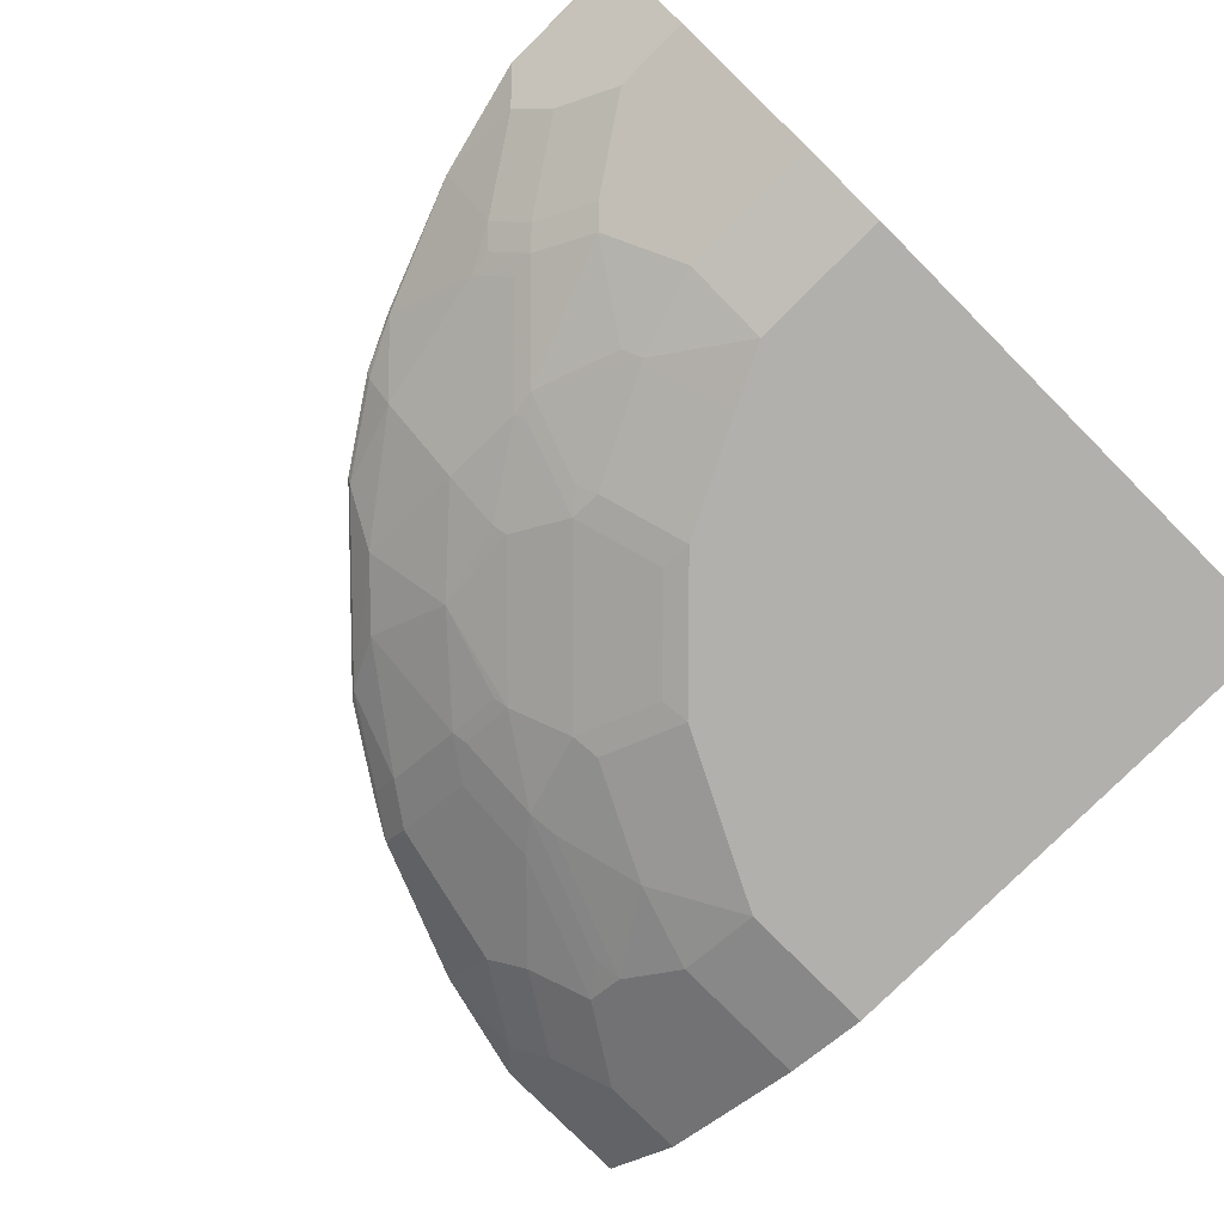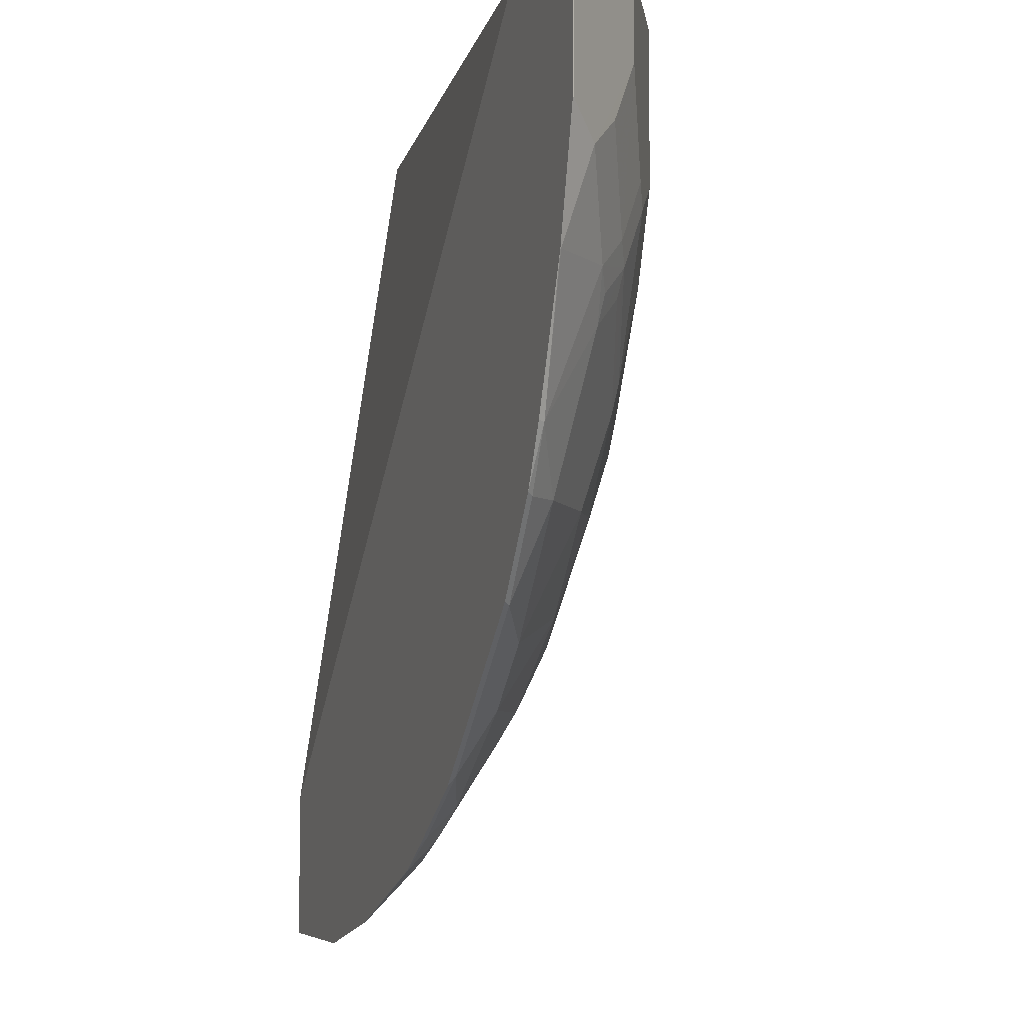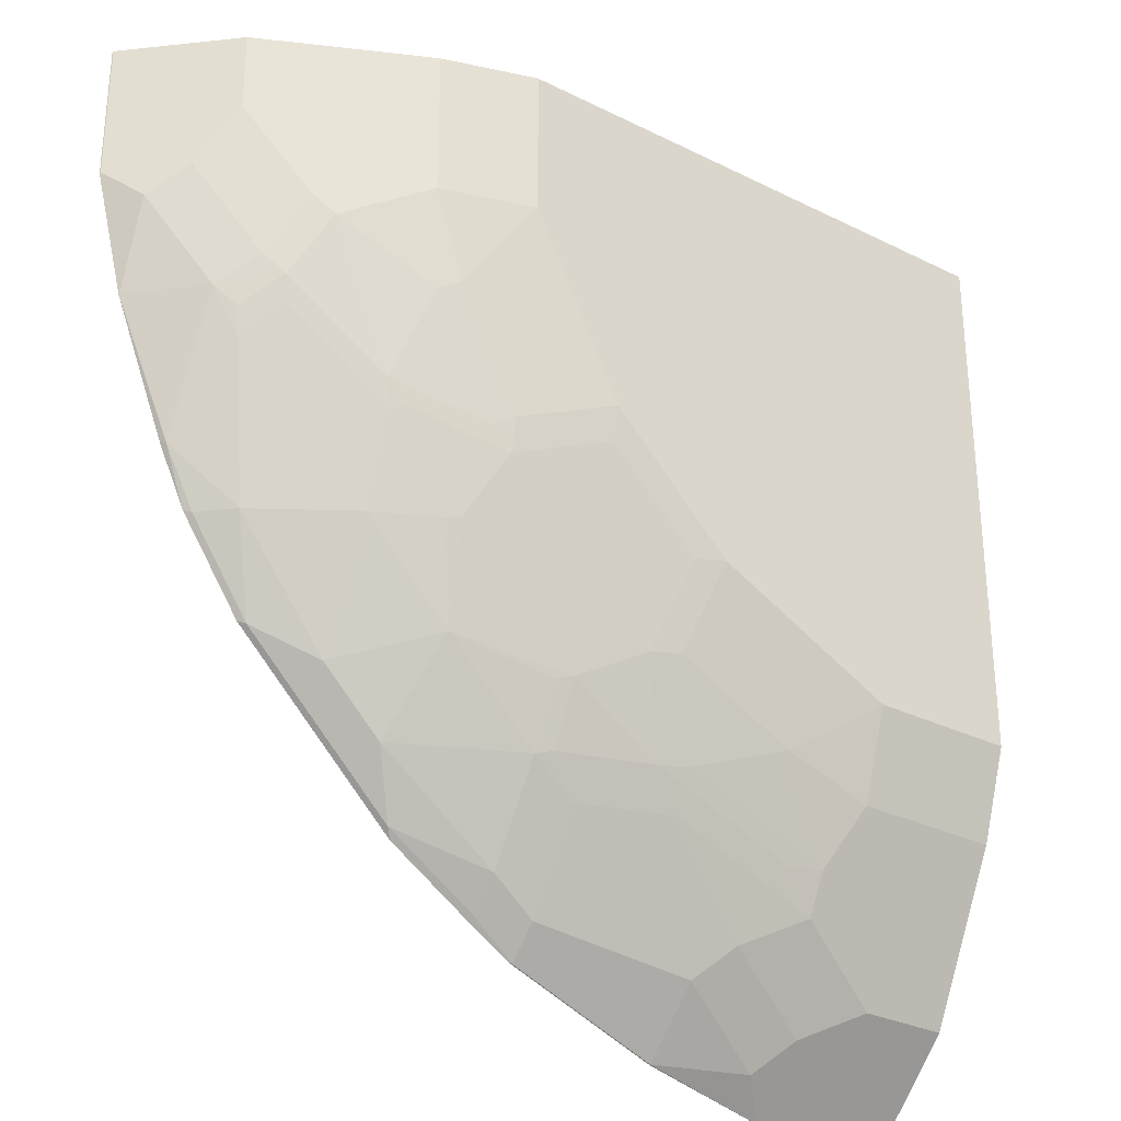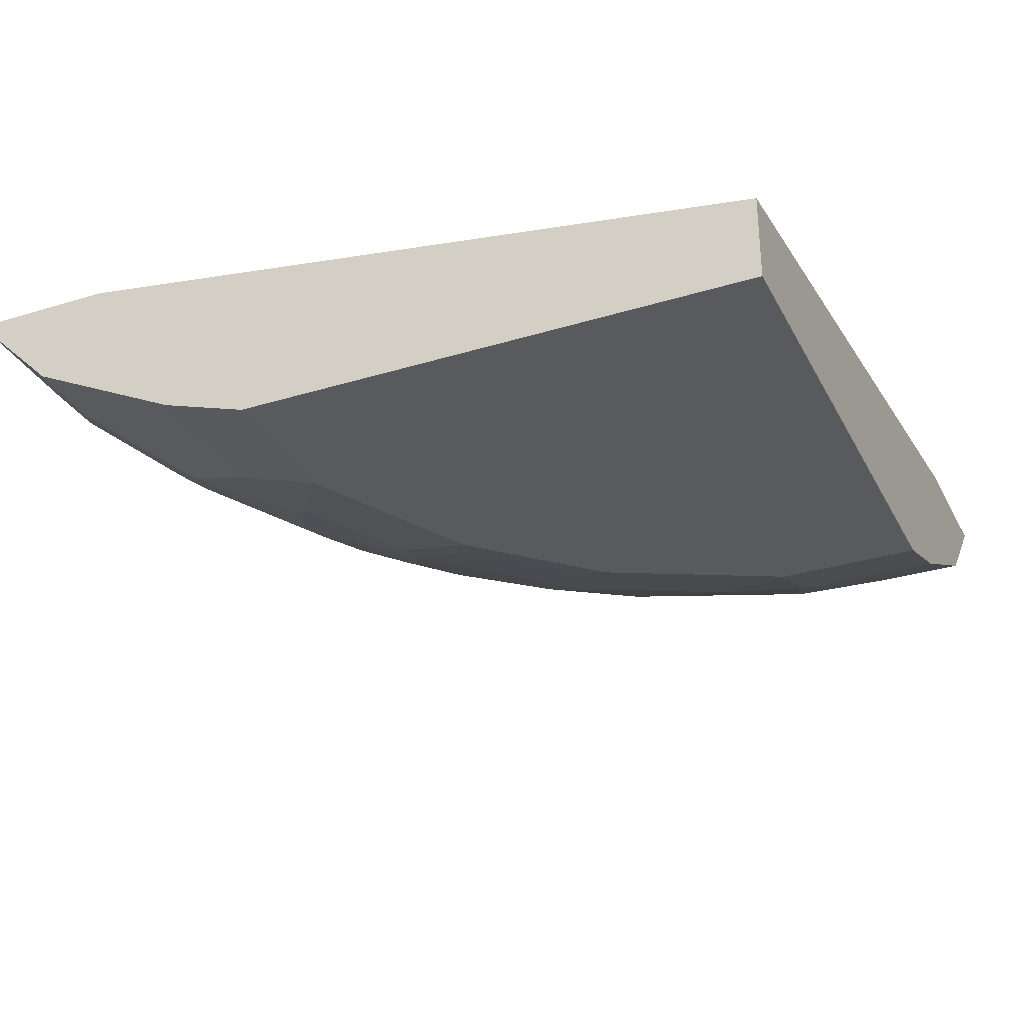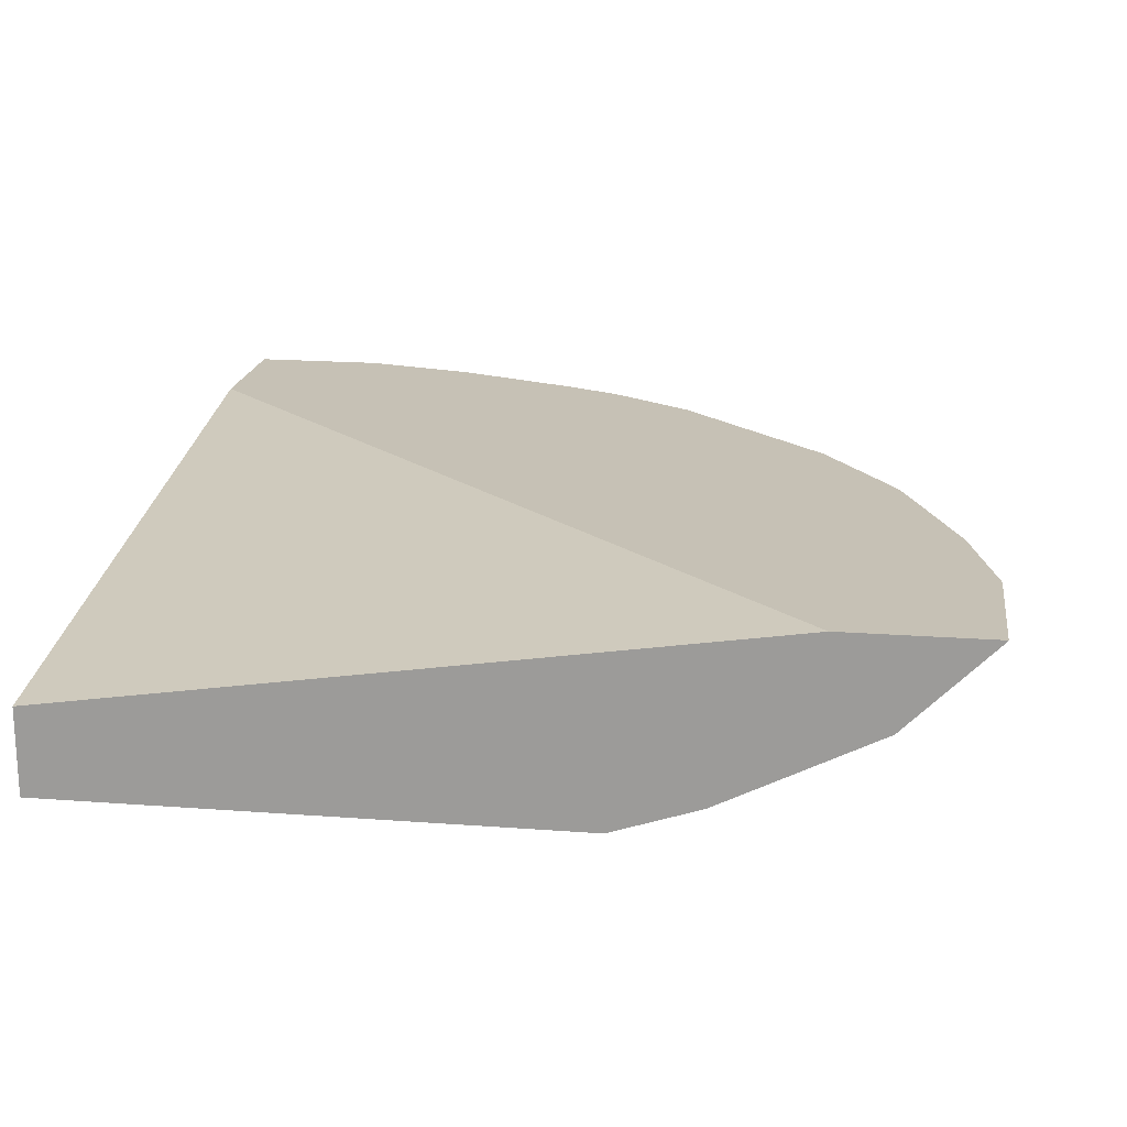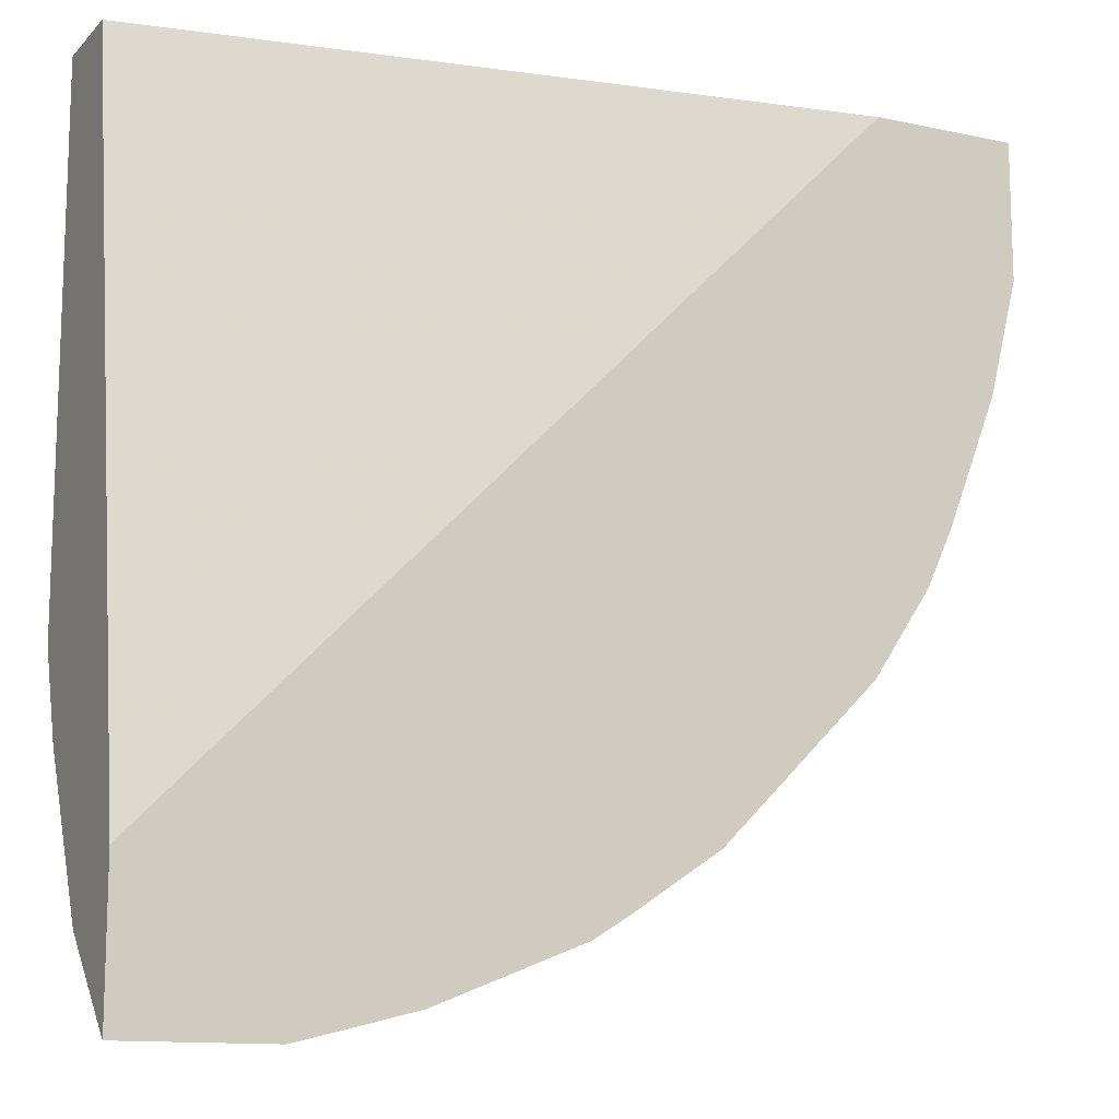
<metadata>
{"format":"obj","ext":"obj","renderer":"f3d","projection":"perspective","resolution":1024,"background":"white","views":[{"elev":-78.7,"azim":-45.1,"up":"+Y"},{"elev":-5.2,"azim":-109.2,"up":"+Z"},{"elev":-29.7,"azim":-36.1,"up":"+Z"},{"elev":-31.0,"azim":23.7,"up":"+Y"},{"elev":18.7,"azim":98.2,"up":"+Y"},{"elev":-12.6,"azim":153.6,"up":"+Z"}]}
</metadata>
<code>
v -0.579 -0.7753 0.0001131
v -0.5787 -0.776 0.0001131
v -0.4804 -0.7753 0.0001131
v -0.579 -0.7753 -0.09275
v -0.5195 -0.8352 0.0001131
v -0.5787 -0.776 -0.09212
v -0.000942 -0.8483 0.0001131
v -0.000942 -0.7753 -0.4803
v -0.5593 -0.7753 -0.1717
v -0.4274 -0.8812 0.0001131
v -0.5195 -0.8352 -0.05267
v -0.559 -0.776 -0.171
v -0.559 -0.7957 -0.1119
v -0.000942 -0.8508 0.0001131
v -0.000942 -0.7753 -0.579
v -0.5248 -0.7753 -0.2604
v -0.5228 -0.7793 -0.2615
v -0.4144 -0.8877 0.0001131
v -0.4274 -0.8812 -0.1053
v -0.5392 -0.8155 -0.09212
v -0.4998 -0.8352 -0.1513
v -0.48 -0.8549 -0.1119
v -0.4669 -0.8615 -0.125
v -0.4538 -0.8681 -0.1184
v -0.5195 -0.8155 -0.171
v -0.01973 -0.9075 0.0001131
v -0.000942 -0.9075 5.642e-05
v -0.000942 -0.776 -0.5787
v -0.09867 -0.7753 -0.579
v -0.507 -0.7753 -0.2989
v -0.503 -0.7793 -0.3009
v -0.4833 -0.799 -0.3009
v -0.503 -0.8187 -0.2023
v -0.4143 -0.8878 -0.0987
v -0.4143 -0.8878 0.0001131
v -0.3946 -0.8878 -0.1579
v -0.4866 -0.8418 -0.1645
v -0.4274 -0.8615 -0.2236
v -0.4077 -0.8812 -0.1645
v -0.5063 -0.822 -0.1842
v -0.3551 -0.9075 0.0001131
v -0.000942 -0.9075 -0.3551
v -0.000942 -0.8155 -0.5392
v -0.09867 -0.776 -0.5787
v -0.1007 -0.7753 -0.5788
v -0.4676 -0.7753 -0.3581
v -0.4636 -0.7793 -0.36
v -0.4242 -0.799 -0.3798
v -0.4242 -0.8187 -0.3403
v -0.4242 -0.8385 -0.3009
v -0.4636 -0.8187 -0.2812
v -0.4833 -0.8385 -0.1825
v -0.4242 -0.8582 -0.2417
v -0.3551 -0.9075 -0.0987
v -0.3683 -0.8812 -0.2434
v -0.3551 -0.8878 -0.2368
v -0.3354 -0.9075 -0.1382
v -0.4143 -0.8631 -0.2392
v -0.09867 -0.9075 -0.3551
v -0.000942 -0.8878 -0.4143
v -0.000942 -0.8352 -0.5195
v -0.09867 -0.8155 -0.5392
v -0.1184 -0.7957 -0.559
v -0.1776 -0.776 -0.559
v -0.1776 -0.7753 -0.5593
v -0.4281 -0.7753 -0.3975
v -0.4242 -0.7793 -0.3995
v -0.3683 -0.8418 -0.3617
v -0.365 -0.7793 -0.4587
v -0.3847 -0.799 -0.4192
v -0.3847 -0.8582 -0.3009
v -0.365 -0.8779 -0.2615
v -0.3551 -0.8829 -0.259
v -0.2959 -0.9075 -0.2171
v -0.1776 -0.9075 -0.3157
v -0.1579 -0.8878 -0.3946
v -0.09867 -0.8878 -0.4143
v -0.000942 -0.8746 -0.4406
v -0.05923 -0.8352 -0.5195
v -0.1579 -0.8352 -0.4998
v -0.1776 -0.8155 -0.5195
v -0.2762 -0.776 -0.5195
v -0.2762 -0.7753 -0.5198
v -0.3689 -0.7753 -0.4567
v -0.365 -0.8385 -0.3699
v -0.3058 -0.8385 -0.4192
v -0.3058 -0.8582 -0.3798
v -0.2959 -0.8631 -0.3773
v -0.3354 -0.8631 -0.3378
v -0.3748 -0.8631 -0.2984
v -0.361 -0.7753 -0.4646
v -0.3058 -0.7793 -0.4981
v -0.3058 -0.799 -0.4784
v -0.3452 -0.8187 -0.4192
v -0.3354 -0.8829 -0.2787
v -0.2762 -0.9026 -0.259
v -0.2959 -0.9026 -0.2392
v -0.2762 -0.9075 -0.2368
v -0.2368 -0.8878 -0.3551
v -0.2171 -0.9075 -0.2959
v -0.2171 -0.8681 -0.4143
v -0.1184 -0.8681 -0.4538
v -0.09867 -0.8746 -0.4406
v -0.1184 -0.8549 -0.4801
v -0.2171 -0.8549 -0.4406
v -0.2368 -0.8352 -0.4603
v -0.2762 -0.7957 -0.4998
v -0.2782 -0.7753 -0.5188
v -0.3018 -0.7753 -0.504
v -0.2762 -0.8352 -0.4406
v -0.2959 -0.8434 -0.4167
v -0.2565 -0.8829 -0.3576
v -0.2368 -0.8631 -0.4167
v -0.2762 -0.8829 -0.3378
v -0.2565 -0.9026 -0.2787
v -0.2368 -0.9075 -0.2763
v -0.2368 -0.9026 -0.2984
v -0.1381 -0.8631 -0.4562
f 62 81 63
f 64 82 83
f 64 81 82
f 63 81 64
f 62 80 81
f 60 103 78
f 62 79 104
f 61 103 79
f 61 78 103
f 64 83 65
f 62 104 80
f 66 84 69
f 69 93 70
f 68 70 85
f 68 85 86
f 68 86 87
f 68 87 88
f 68 88 89
f 68 89 90
f 68 90 71
f 69 84 91
f 69 91 109
f 69 109 92
f 69 92 93
f 60 77 103
f 66 69 67
f 59 76 77
f 42 59 77
f 59 75 99
f 70 93 94
f 42 77 60
f 43 61 79
f 43 79 62
f 44 62 63
f 44 63 45
f 45 63 64
f 45 64 65
f 46 66 67
f 46 67 47
f 47 67 48
f 48 68 49
f 48 67 69
f 48 69 70
f 48 70 68
f 49 68 50
f 50 71 53
f 50 53 51
f 50 68 71
f 53 71 72
f 53 72 73
f 53 73 58
f 55 73 56
f 56 73 97
f 56 97 74
f 59 99 76
f 70 94 85
f 115 117 116
f 72 90 73
f 88 114 89
f 88 111 113
f 88 113 112
f 89 114 95
f 89 95 90
f 95 114 96
f 96 114 112
f 96 112 115
f 96 115 116
f 96 116 98
f 99 100 117
f 99 117 112
f 99 112 113
f 99 113 101
f 100 116 117
f 102 113 118
f 102 118 104
f 104 118 113
f 104 113 105
f 105 113 110
f 105 110 106
f 106 110 107
f 110 113 111
f 112 117 115
f 38 53 58
f 88 112 114
f 86 88 87
f 86 111 88
f 86 110 111
f 73 90 95
f 73 95 96
f 73 96 97
f 74 97 96
f 74 96 98
f 75 100 99
f 76 101 102
f 76 102 77
f 76 99 101
f 77 102 104
f 77 104 103
f 79 103 104
f 71 90 72
f 80 104 105
f 80 106 81
f 81 106 107
f 81 107 82
f 82 108 83
f 82 107 93
f 82 93 92
f 82 92 109
f 82 109 108
f 85 94 86
f 86 94 93
f 86 93 107
f 86 107 110
f 80 105 106
f 38 73 55
f 101 113 102
f 37 53 38
f 4 9 12
f 4 12 6
f 5 11 19
f 5 19 10
f 6 12 13
f 6 13 11
f 7 14 27
f 7 27 42
f 7 42 60
f 7 60 78
f 7 78 61
f 7 61 43
f 7 43 28
f 7 28 15
f 7 15 8
f 9 16 17
f 9 17 12
f 10 19 18
f 11 13 20
f 11 20 21
f 11 21 22
f 11 22 23
f 11 23 24
f 11 24 19
f 12 25 13
f 3 7 8
f 2 11 5
f 2 6 11
f 1 6 2
f 1 2 5
f 1 5 10
f 1 18 35
f 1 35 41
f 1 41 26
f 1 26 14
f 1 14 7
f 1 7 3
f 1 3 8
f 38 58 73
f 1 8 15
f 1 15 29
f 12 17 25
f 1 29 45
f 1 65 83
f 1 83 108
f 1 108 109
f 1 109 91
f 1 91 84
f 1 84 66
f 1 66 46
f 1 46 30
f 1 30 16
f 1 16 9
f 1 9 4
f 1 4 6
f 1 45 65
f 13 25 20
f 1 10 18
f 15 28 44
f 28 43 62
f 28 62 44
f 29 44 45
f 30 46 47
f 30 47 31
f 31 47 32
f 32 47 48
f 32 48 49
f 32 49 50
f 32 50 51
f 32 51 33
f 33 52 37
f 33 37 40
f 33 51 53
f 33 53 52
f 34 54 41
f 34 41 35
f 34 36 54
f 36 39 38
f 36 38 55
f 36 55 56
f 36 56 74
f 36 74 57
f 37 52 53
f 14 26 27
f 26 42 27
f 26 59 42
f 36 57 54
f 26 100 75
f 26 75 59
f 16 30 17
f 17 30 31
f 17 31 32
f 17 32 33
f 17 33 25
f 18 34 35
f 18 19 34
f 19 24 36
f 19 36 34
f 20 25 21
f 21 25 37
f 21 37 23
f 15 44 29
f 23 37 38
f 26 98 116
f 26 116 100
f 26 74 98
f 21 23 22
f 26 54 57
f 26 57 74
f 25 40 37
f 25 33 40
f 23 36 24
f 23 39 36
f 23 38 39
f 26 41 54

</code>
